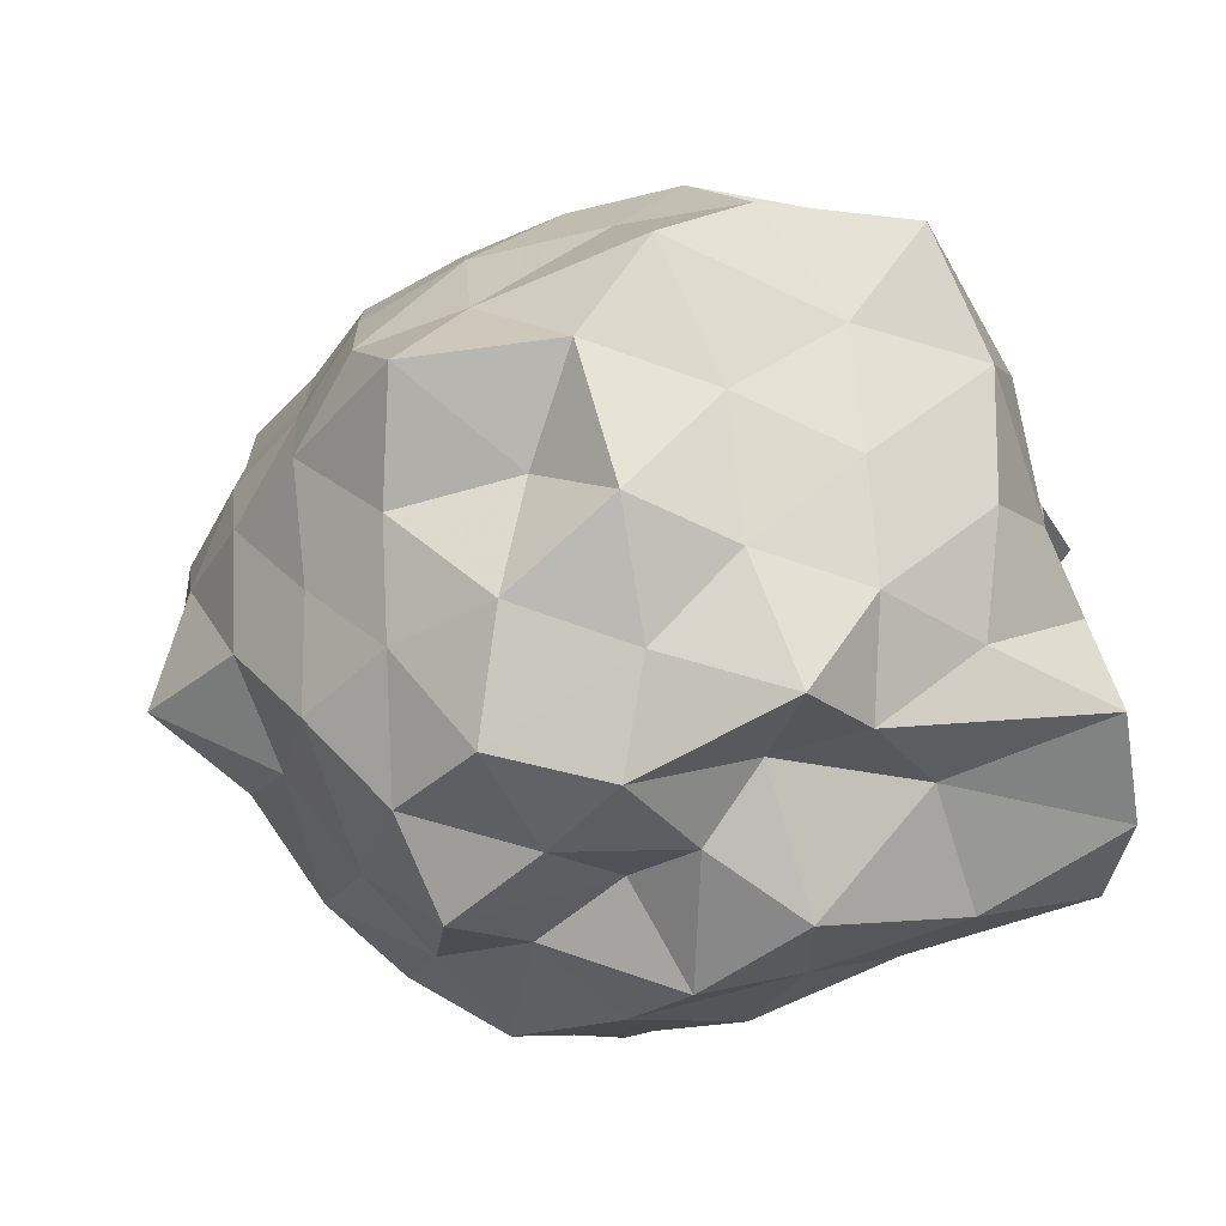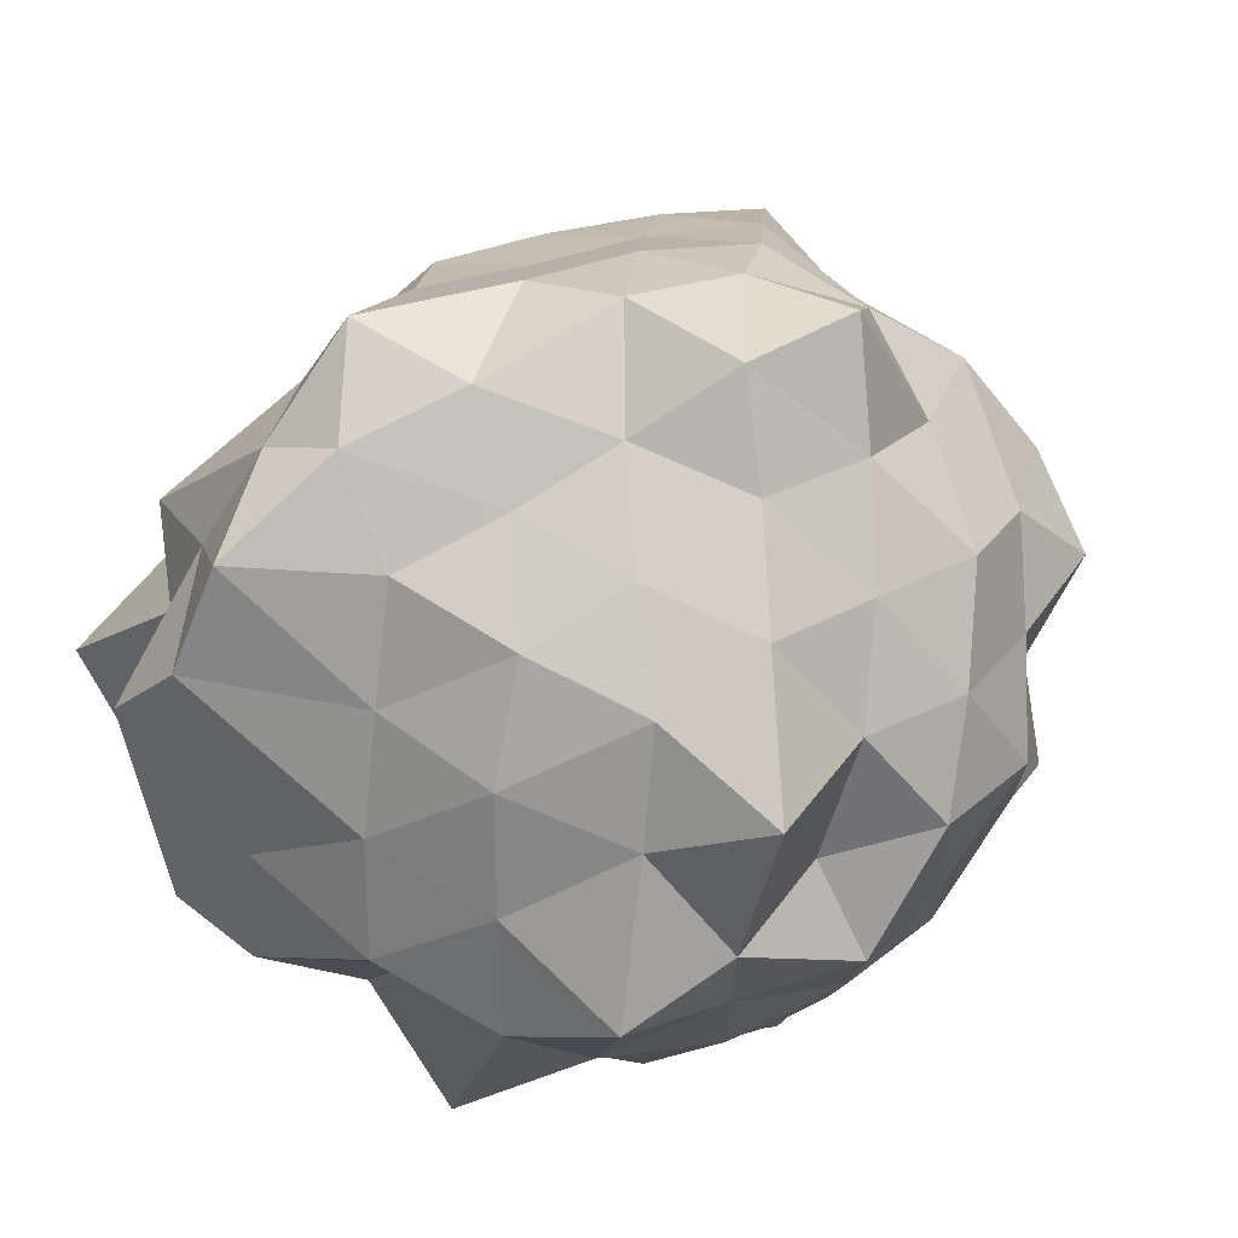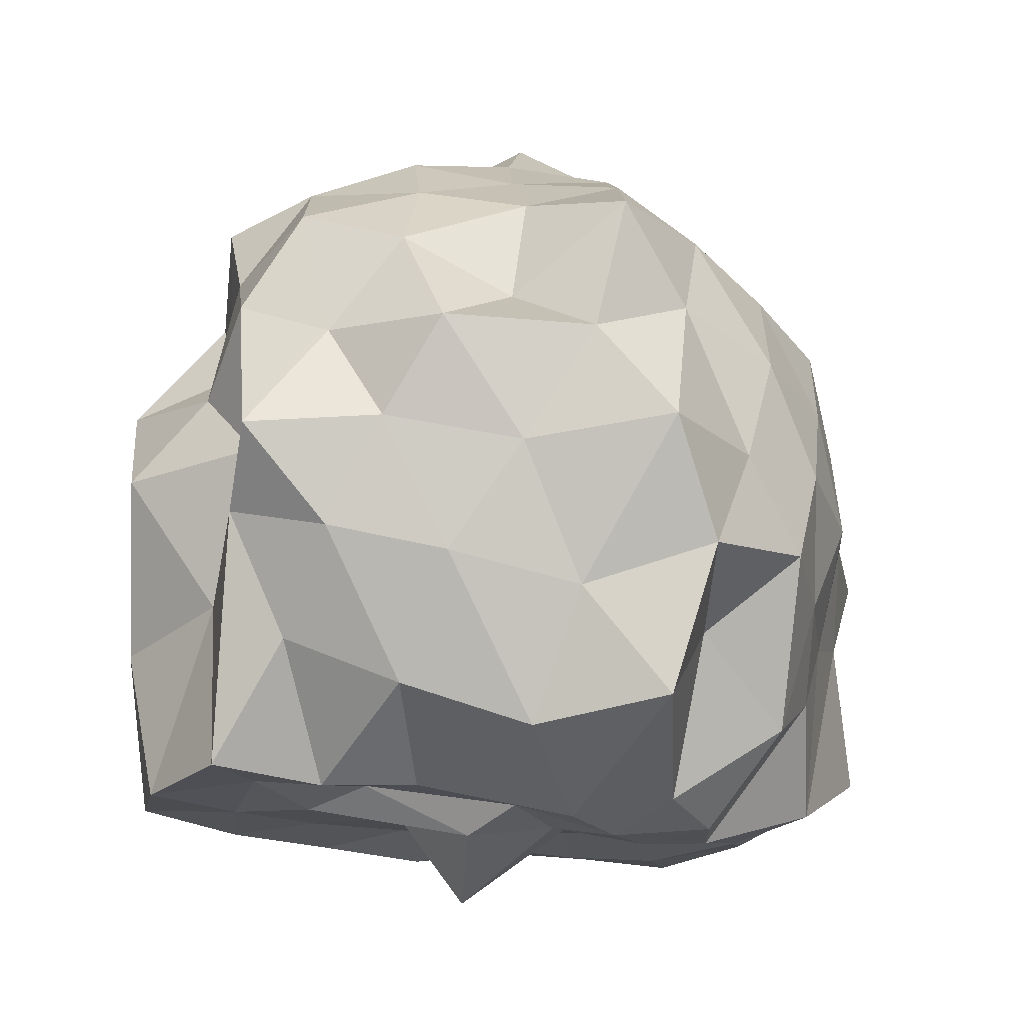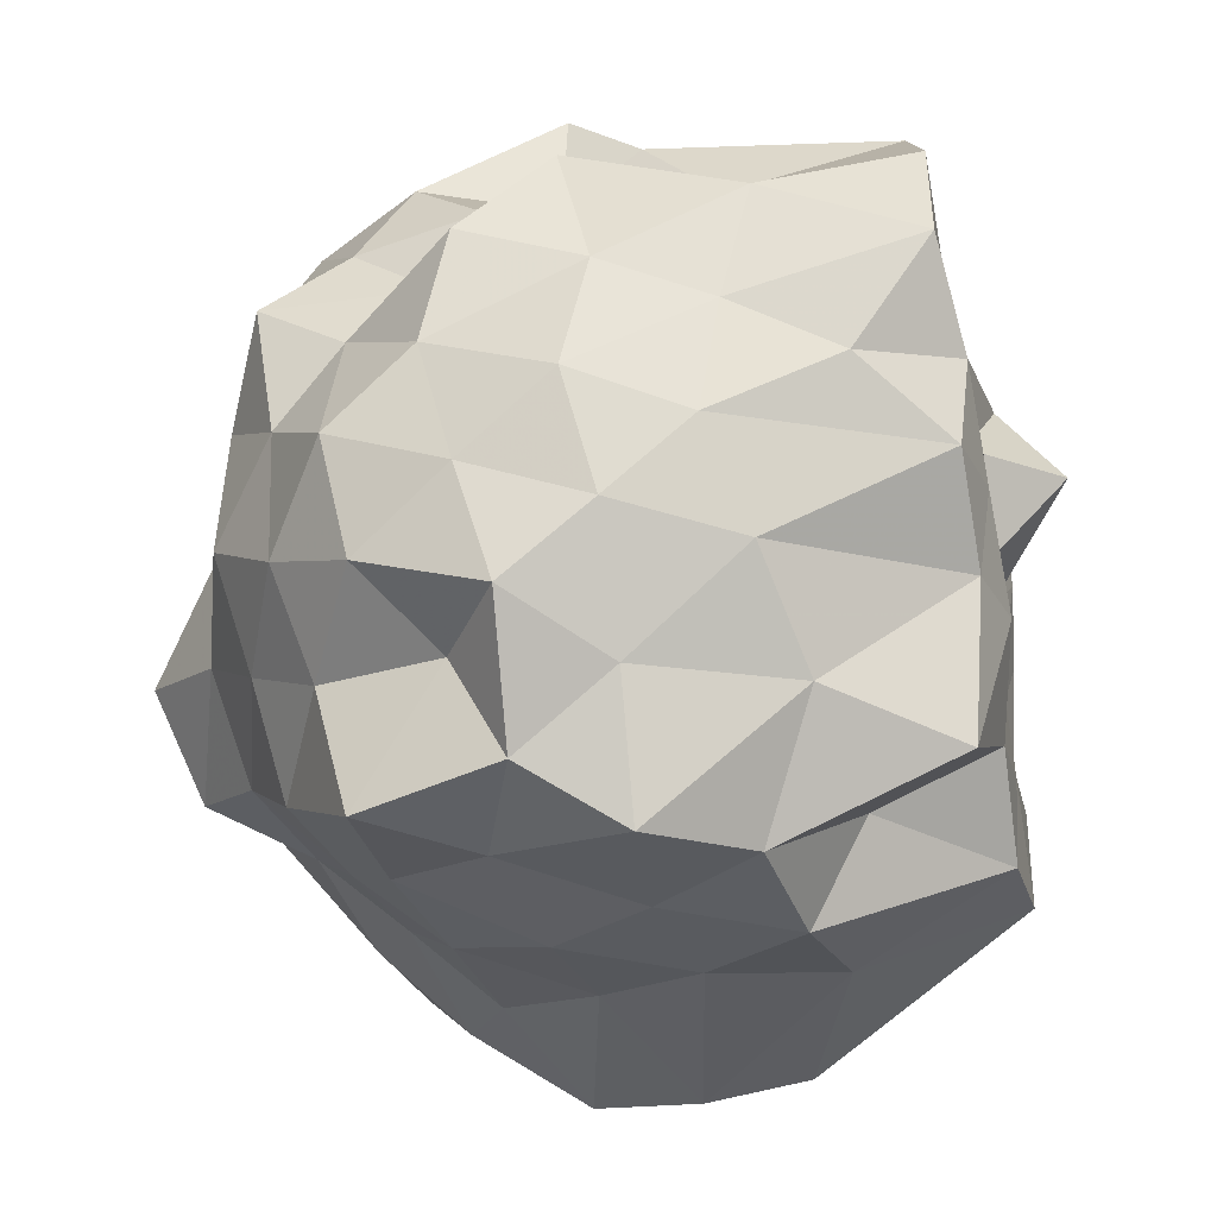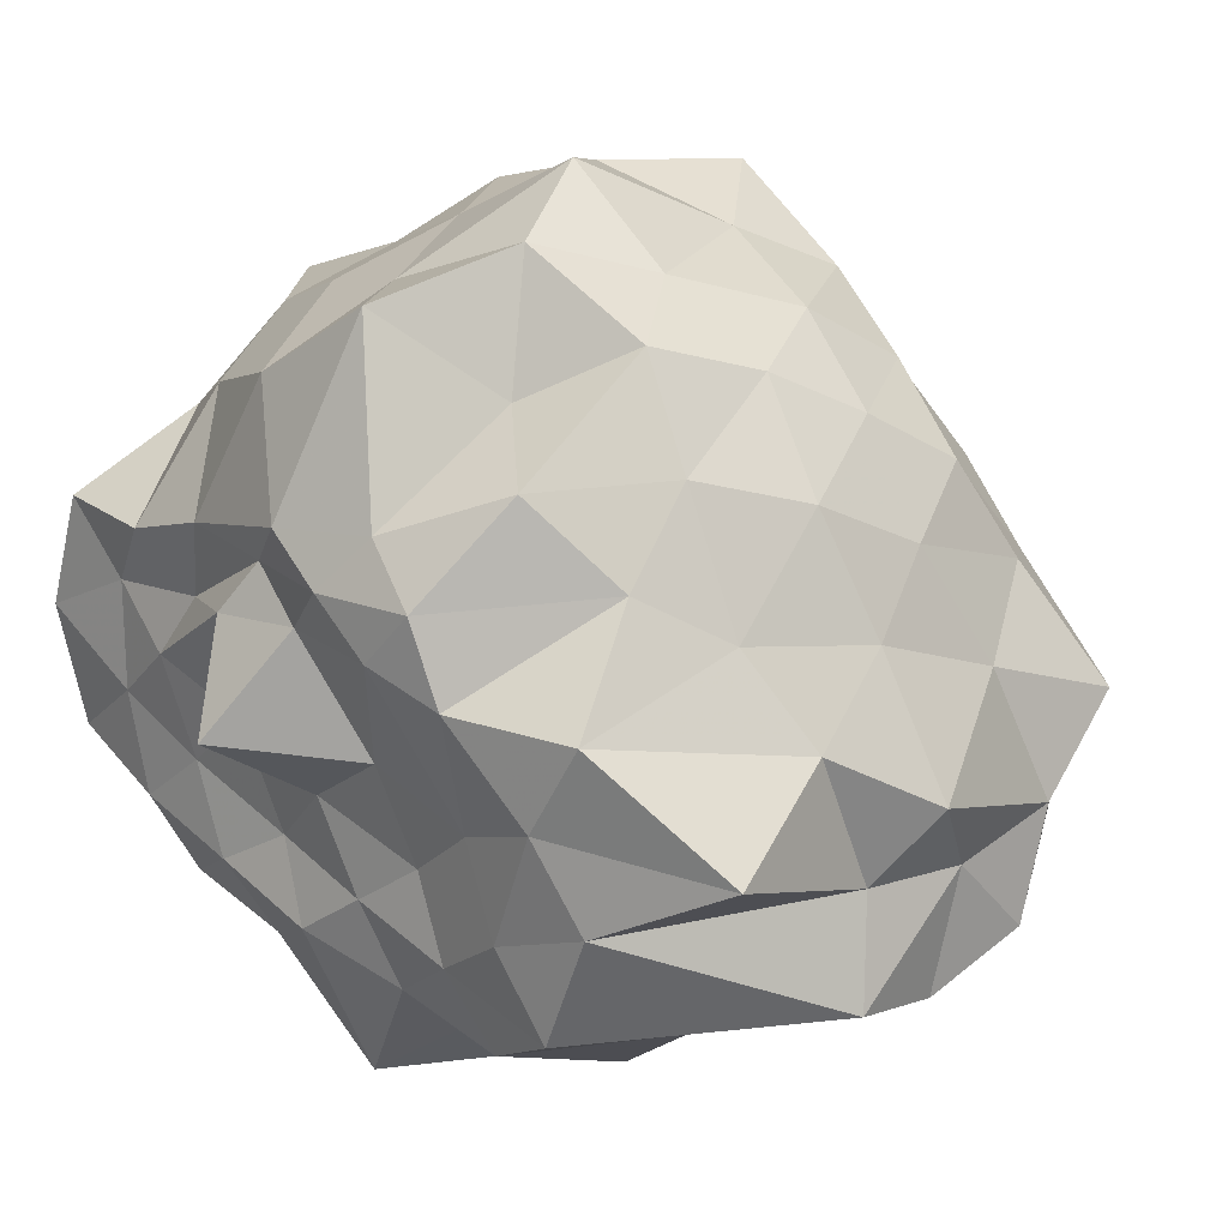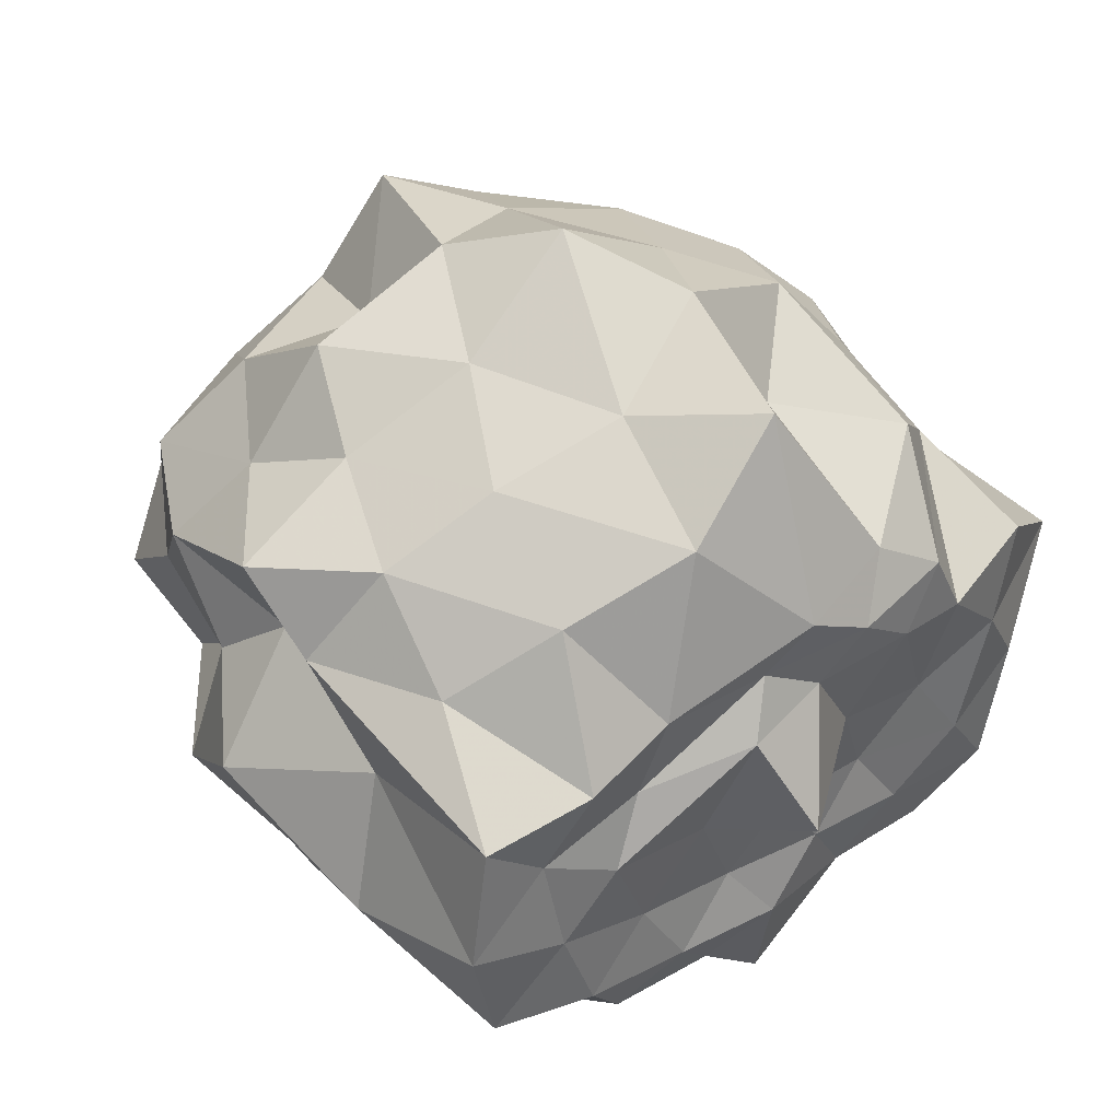
<metadata>
{"format":"obj","ext":"obj","renderer":"f3d","projection":"perspective","resolution":1024,"background":"white","views":[{"elev":42.5,"azim":71.3,"up":"+Y"},{"elev":-41.4,"azim":-28.7,"up":"+Y"},{"elev":-17.3,"azim":156.2,"up":"+Z"},{"elev":-63.6,"azim":99.7,"up":"+Y"},{"elev":25.7,"azim":-134.3,"up":"+Y"},{"elev":42.8,"azim":139.7,"up":"+Y"}]}
</metadata>
<code>
v -2.468 -0.347 0.5266
v -2.29 -0.3308 -1.664
v -1.606 -0.2962 -0.3167
v -1.562 -0.1149 -0.125
v -1.646 0.1326 -0.0127
v -1.837 0.3526 -0.1219
v -2.098 0.4326 -0.2694
v -2.325 0.6173 -0.04375
v -2.622 0.4269 -0.03584
v -2.881 0.2967 -0.1142
v -3.12 0.1426 -0.1848
v -3.214 -0.1033 -0.06825
v -3.408 -0.3945 0.04371
v -3.357 -0.645 -0.07974
v -3.178 -0.8247 -0.1957
v -2.906 -0.9702 -0.1337
v -2.635 -1.096 -0.05688
v -2.354 -1.294 -0.03199
v -2.119 -1.104 -0.2815
v -1.89 -1.045 -0.1123
v -1.69 -0.8246 -0.07669
v -1.635 -0.4649 -0.118
v -1.496 -0.1472 -0.4432
v -1.5 0.09334 -0.2714
v -1.665 0.2911 -0.3764
v -1.866 0.5436 -0.39
v -2.217 0.668 -0.4088
v -2.522 0.5552 -0.2761
v -2.816 0.458 -0.3509
v -3.049 0.2935 -0.4065
v -3.229 0.05123 -0.4277
v -3.358 -0.2338 -0.3176
v -3.464 -0.5625 -0.2289
v -3.5 -0.8126 -0.3522
v -3.087 -0.971 -0.4368
v -2.838 -1.138 -0.3735
v -2.532 -1.233 -0.2959
v -2.253 -1.335 -0.3924
v -1.912 -1.213 -0.4202
v -1.734 -0.9737 -0.3604
v -1.565 -0.713 -0.3064
v -1.404 -0.4891 -0.3993
v -1.574 -0.003399 -0.6066
v -1.454 0.2788 -0.64
v -1.763 0.4147 -0.6219
v -2.067 0.5707 -0.6909
v -2.385 0.764 -0.6409
v -2.68 0.5748 -0.6524
v -2.959 0.4245 -0.6282
v -3.167 0.2022 -0.6884
v -3.323 -0.07937 -0.6521
v -3.533 -0.3823 -0.6634
v -3.469 -0.5972 -0.5286
v -3.471 -0.8947 -0.6178
v -2.985 -1.097 -0.6888
v -2.701 -1.254 -0.617
v -2.402 -1.444 -0.629
v -2.119 -1.248 -0.6473
v -1.811 -1.094 -0.6547
v -1.601 -0.8747 -0.606
v -1.477 -0.6039 -0.6932
v -1.343 -0.294 -0.6405
v -1.488 0.09356 -0.8104
v -1.662 0.3071 -0.8815
v -1.925 0.4416 -0.9485
v -2.232 0.5413 -1.027
v -2.533 0.6754 -0.9217
v -2.851 0.5188 -0.8791
v -3.022 0.2877 -0.9316
v -3.208 -0.01732 -0.9634
v -3.383 -0.2295 -0.8962
v -3.433 -0.5627 -0.7954
v -3.506 -0.8118 -0.8761
v -3.119 -0.9741 -1.01
v -2.85 -1.209 -0.9357
v -2.553 -1.345 -0.8746
v -2.246 -1.213 -1.03
v -1.949 -1.116 -0.9572
v -1.717 -0.9621 -0.8803
v -1.564 -0.7377 -0.9551
v -1.414 -0.4858 -1.053
v -1.535 -0.1657 -0.9845
v -1.63 0.1091 -1.121
v -1.875 0.2642 -1.242
v -2.166 0.3975 -1.348
v -2.44 0.6036 -1.29
v -2.643 0.3846 -1.067
v -2.894 0.3214 -1.281
v -3.083 0.1194 -1.156
v -3.197 -0.09134 -1.407
v -3.5 -0.3586 -1.25
v -3.221 -0.5195 -1.415
v -3.125 -0.8101 -1.438
v -2.935 -0.935 -1.406
v -2.669 -1.056 -1.1
v -2.447 -1.232 -1.343
v -2.199 -0.9437 -1.409
v -1.912 -0.902 -1.406
v -1.684 -0.8417 -1.208
v -1.52 -0.6589 -1.421
v -1.448 -0.3616 -1.438
v -1.515 -0.0713 -1.409
v -1.59 -0.2947 0.08925
v -1.74 -0.07612 0.147
v -1.946 0.1844 0.08817
v -2.174 0.3462 0.02469
v -2.46 0.3027 0.146
v -2.728 0.1794 0.07848
v -2.966 0.03472 0.002534
v -3.056 -0.1954 0.1417
v -3.156 -0.5349 0.1154
v -2.998 -0.7218 -0.004135
v -2.747 -0.8628 0.06938
v -2.483 -0.9821 0.1517
v -2.184 -1.016 0.02175
v -1.955 -0.8529 0.0874
v -1.767 -0.5881 0.06517
v -1.849 -0.3657 0.1981
v -2.013 -0.02472 0.2657
v -2.236 0.1235 0.1901
v -2.542 0.06522 0.2748
v -2.817 -0.05082 0.2178
v -2.915 -0.3461 0.3244
v -2.839 -0.6091 0.189
v -2.569 -0.7222 0.2753
v -2.251 -0.7949 0.1974
v -2.019 -0.6151 0.2507
v -2.144 -0.311 0.2912
v -2.318 -0.09016 0.3436
v -2.65 -0.1801 0.3699
v -2.695 -0.5339 0.435
v -2.335 -0.546 0.3364
v -1.795 -0.05543 -1.441
v -2.017 0.02871 -1.437
v -2.384 0.157 -1.51
v -2.642 0.2022 -1.455
v -2.8 0.09325 -1.501
v -2.889 -0.09537 -1.5
v -3.094 -0.3142 -1.45
v -2.992 -0.615 -1.457
v -2.809 -0.7585 -1.438
v -2.643 -0.8976 -1.414
v -2.366 -0.8398 -1.468
v -2.075 -0.7856 -1.458
v -1.793 -0.7324 -1.451
v -1.715 -0.4927 -1.437
v -1.68 -0.2318 -1.407
v -1.96 -0.1801 -1.406
v -2.281 0.03444 -1.469
v -2.541 0.06783 -1.532
v -2.687 -0.04872 -1.525
v -2.871 -0.4176 -1.423
v -2.695 -0.5748 -1.406
v -2.53 -0.7067 -1.438
v -2.253 -0.666 -1.416
v -1.964 -0.5802 -1.434
v -1.866 -0.3426 -1.446
v -2.206 -0.09319 -1.531
v -2.43 -0.06246 -1.499
v -2.603 -0.3438 -1.437
v -2.402 -0.4983 -1.437
v -2.143 -0.408 -1.436
f 3 23 4
f 4 23 24
f 4 24 5
f 5 24 25
f 5 25 6
f 6 25 26
f 6 26 7
f 7 26 27
f 7 27 8
f 8 27 28
f 8 28 9
f 9 28 29
f 9 29 10
f 10 29 30
f 10 30 11
f 11 30 31
f 11 31 12
f 12 31 32
f 12 32 13
f 13 32 33
f 13 33 14
f 14 33 34
f 14 34 15
f 15 34 35
f 15 35 16
f 16 35 36
f 16 36 17
f 17 36 37
f 17 37 18
f 18 37 38
f 18 38 19
f 19 38 39
f 19 39 20
f 20 39 40
f 20 40 21
f 21 40 41
f 21 41 22
f 22 41 42
f 22 42 3
f 3 42 23
f 23 43 24
f 24 43 44
f 24 44 25
f 25 44 45
f 25 45 26
f 26 45 46
f 26 46 27
f 27 46 47
f 27 47 28
f 28 47 48
f 28 48 29
f 29 48 49
f 29 49 30
f 30 49 50
f 30 50 31
f 31 50 51
f 31 51 32
f 32 51 52
f 32 52 33
f 33 52 53
f 33 53 34
f 34 53 54
f 34 54 35
f 35 54 55
f 35 55 36
f 36 55 56
f 36 56 37
f 37 56 57
f 37 57 38
f 38 57 58
f 38 58 39
f 39 58 59
f 39 59 40
f 40 59 60
f 40 60 41
f 41 60 61
f 41 61 42
f 42 61 62
f 42 62 23
f 23 62 43
f 43 63 44
f 44 63 64
f 44 64 45
f 45 64 65
f 45 65 46
f 46 65 66
f 46 66 47
f 47 66 67
f 47 67 48
f 48 67 68
f 48 68 49
f 49 68 69
f 49 69 50
f 50 69 70
f 50 70 51
f 51 70 71
f 51 71 52
f 52 71 72
f 52 72 53
f 53 72 73
f 53 73 54
f 54 73 74
f 54 74 55
f 55 74 75
f 55 75 56
f 56 75 76
f 56 76 57
f 57 76 77
f 57 77 58
f 58 77 78
f 58 78 59
f 59 78 79
f 59 79 60
f 60 79 80
f 60 80 61
f 61 80 81
f 61 81 62
f 62 81 82
f 62 82 43
f 43 82 63
f 63 83 64
f 64 83 84
f 64 84 65
f 65 84 85
f 65 85 66
f 66 85 86
f 66 86 67
f 67 86 87
f 67 87 68
f 68 87 88
f 68 88 69
f 69 88 89
f 69 89 70
f 70 89 90
f 70 90 71
f 71 90 91
f 71 91 72
f 72 91 92
f 72 92 73
f 73 92 93
f 73 93 74
f 74 93 94
f 74 94 75
f 75 94 95
f 75 95 76
f 76 95 96
f 76 96 77
f 77 96 97
f 77 97 78
f 78 97 98
f 78 98 79
f 79 98 99
f 79 99 80
f 80 99 100
f 80 100 81
f 81 100 101
f 81 101 82
f 82 101 102
f 82 102 63
f 63 102 83
f 103 104 118
f 104 119 118
f 104 105 119
f 105 120 119
f 105 106 120
f 106 107 120
f 107 121 120
f 107 108 121
f 108 122 121
f 108 109 122
f 109 110 122
f 110 123 122
f 110 111 123
f 111 124 123
f 111 112 124
f 112 113 124
f 113 125 124
f 113 114 125
f 114 126 125
f 114 115 126
f 115 116 126
f 116 127 126
f 116 117 127
f 117 118 127
f 117 103 118
f 118 119 128
f 119 129 128
f 119 120 129
f 120 121 129
f 121 130 129
f 121 122 130
f 122 123 130
f 123 131 130
f 123 124 131
f 124 125 131
f 125 132 131
f 125 126 132
f 126 127 132
f 127 128 132
f 127 118 128
f 133 148 134
f 134 148 149
f 134 149 135
f 135 149 150
f 135 150 136
f 136 150 137
f 137 150 151
f 137 151 138
f 138 151 152
f 138 152 139
f 139 152 140
f 140 152 153
f 140 153 141
f 141 153 154
f 141 154 142
f 142 154 143
f 143 154 155
f 143 155 144
f 144 155 156
f 144 156 145
f 145 156 146
f 146 156 157
f 146 157 147
f 147 157 148
f 147 148 133
f 148 158 149
f 149 158 159
f 149 159 150
f 150 159 151
f 151 159 160
f 151 160 152
f 152 160 153
f 153 160 161
f 153 161 154
f 154 161 155
f 155 161 162
f 155 162 156
f 156 162 157
f 157 162 158
f 157 158 148
f 3 4 103
f 103 4 104
f 4 5 104
f 104 5 105
f 5 6 105
f 105 6 106
f 6 7 106
f 7 8 106
f 106 8 107
f 8 9 107
f 107 9 108
f 9 10 108
f 108 10 109
f 10 11 109
f 11 12 109
f 109 12 110
f 12 13 110
f 110 13 111
f 13 14 111
f 111 14 112
f 14 15 112
f 15 16 112
f 112 16 113
f 16 17 113
f 113 17 114
f 17 18 114
f 114 18 115
f 18 19 115
f 19 20 115
f 115 20 116
f 20 21 116
f 116 21 117
f 21 22 117
f 117 22 103
f 22 3 103
f 83 133 84
f 84 133 134
f 84 134 85
f 85 134 135
f 85 135 86
f 86 135 136
f 86 136 87
f 87 136 88
f 88 136 137
f 88 137 89
f 89 137 138
f 89 138 90
f 90 138 139
f 90 139 91
f 91 139 92
f 92 139 140
f 92 140 93
f 93 140 141
f 93 141 94
f 94 141 142
f 94 142 95
f 95 142 96
f 96 142 143
f 96 143 97
f 97 143 144
f 97 144 98
f 98 144 145
f 98 145 99
f 99 145 100
f 100 145 146
f 100 146 101
f 101 146 147
f 101 147 102
f 102 147 133
f 102 133 83
f 128 129 1
f 129 130 1
f 130 131 1
f 131 132 1
f 132 128 1
f 159 158 2
f 160 159 2
f 161 160 2
f 162 161 2
f 158 162 2

</code>
